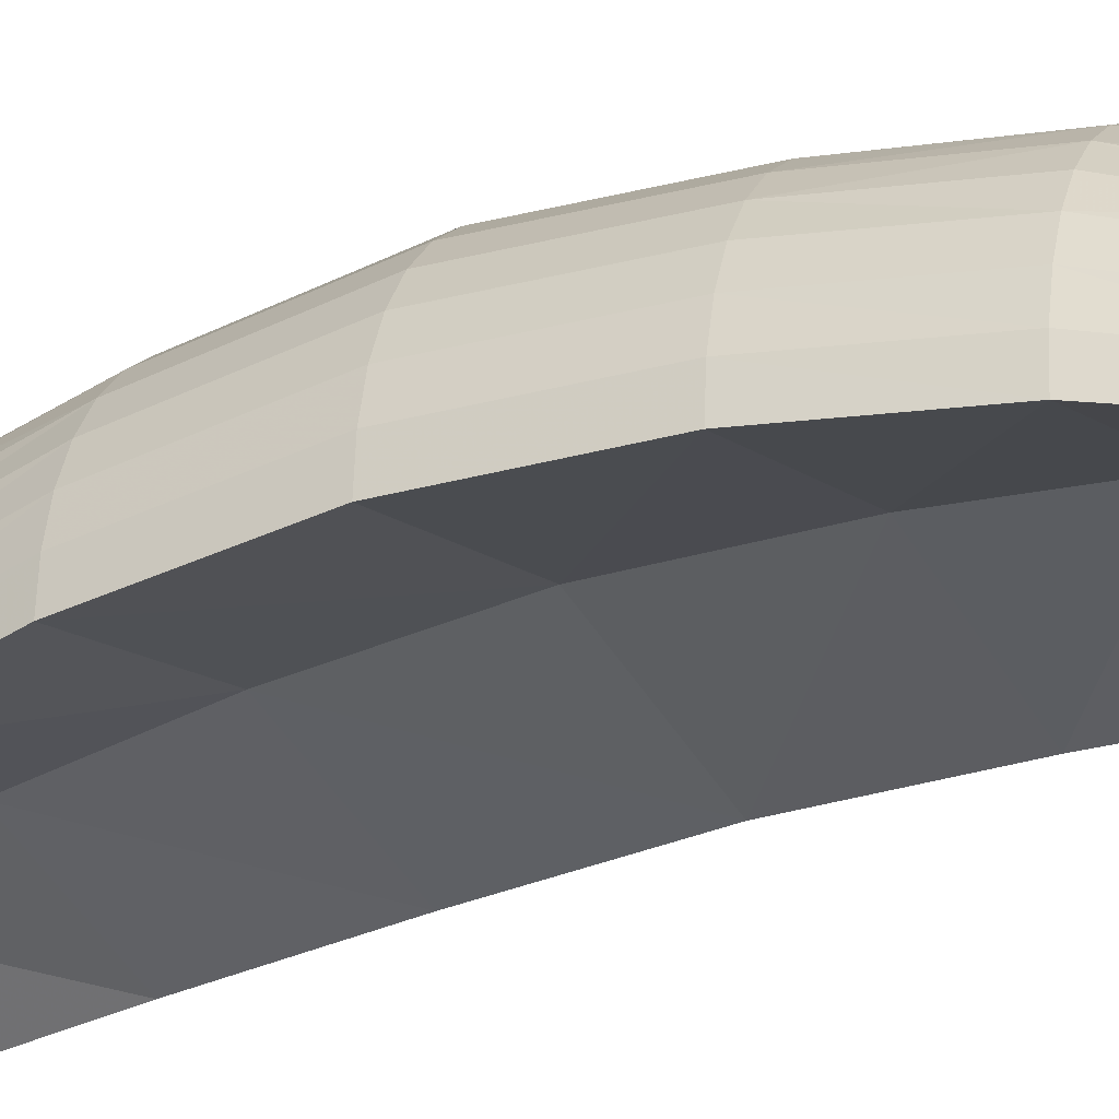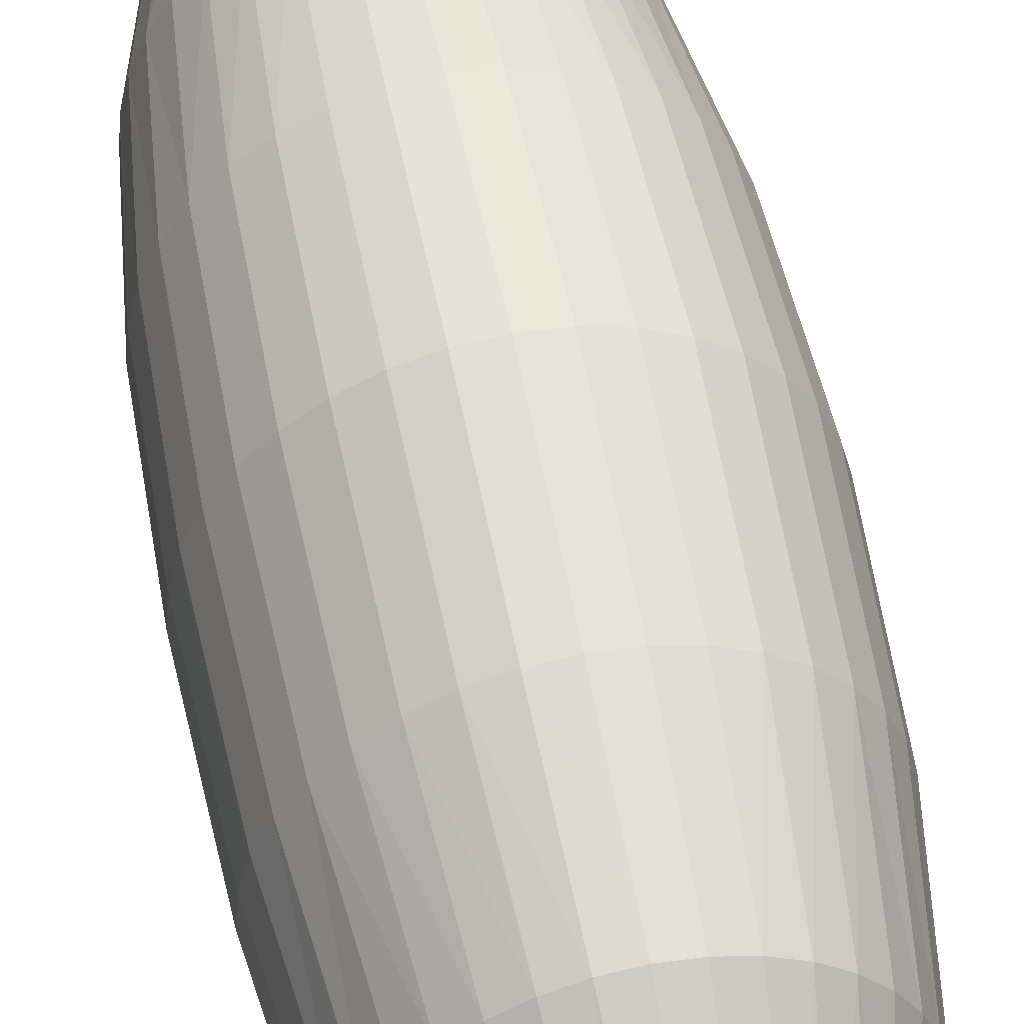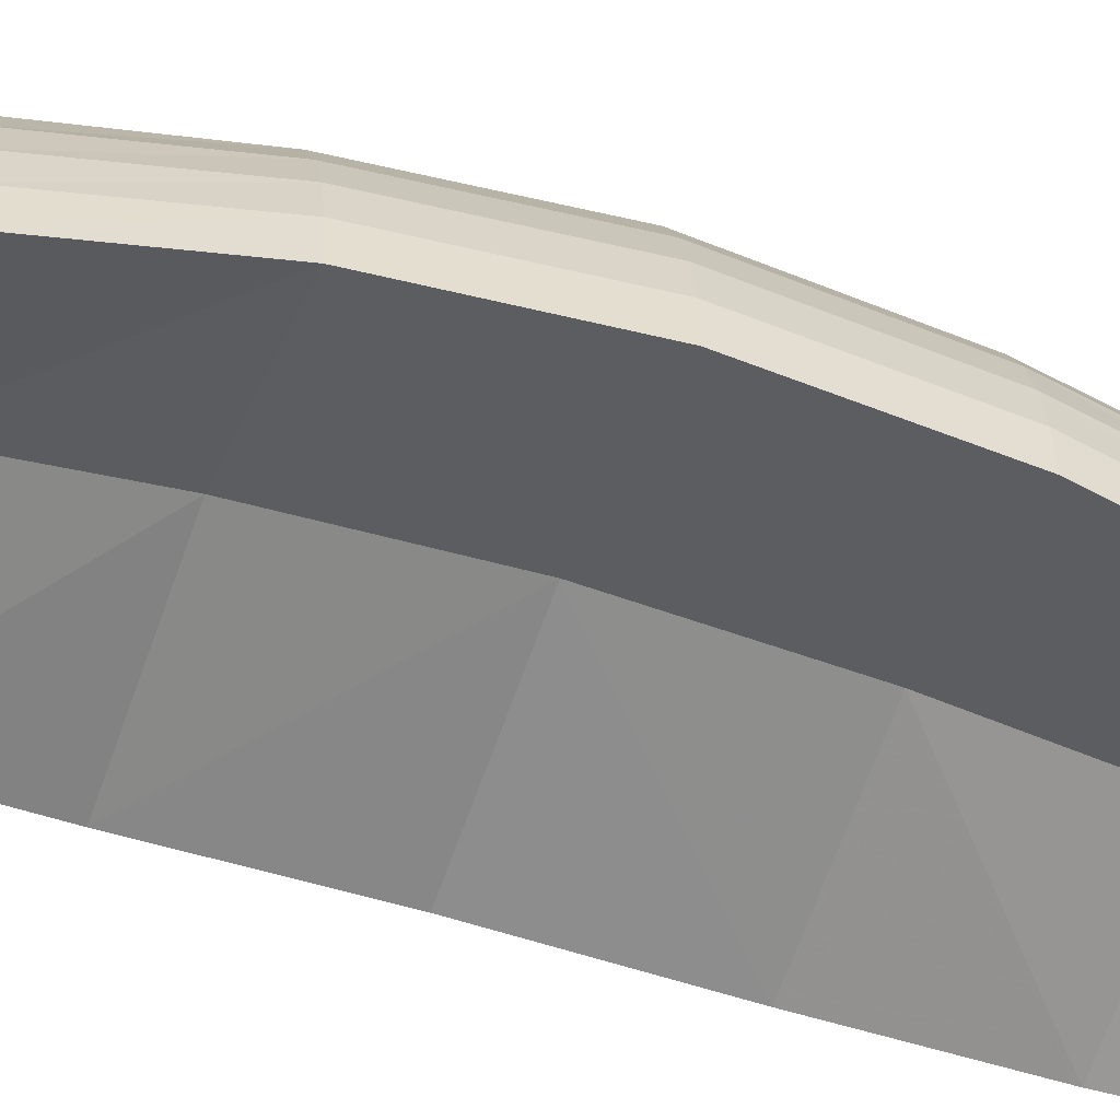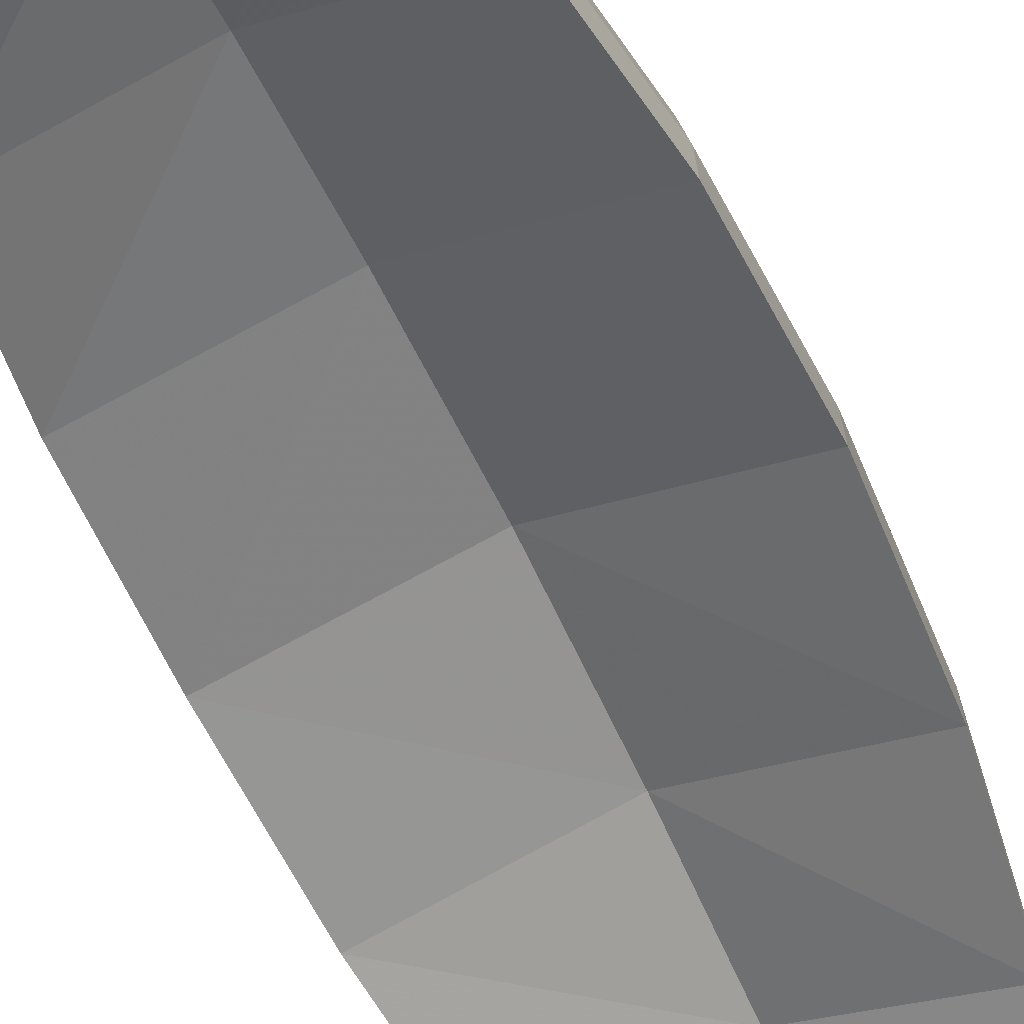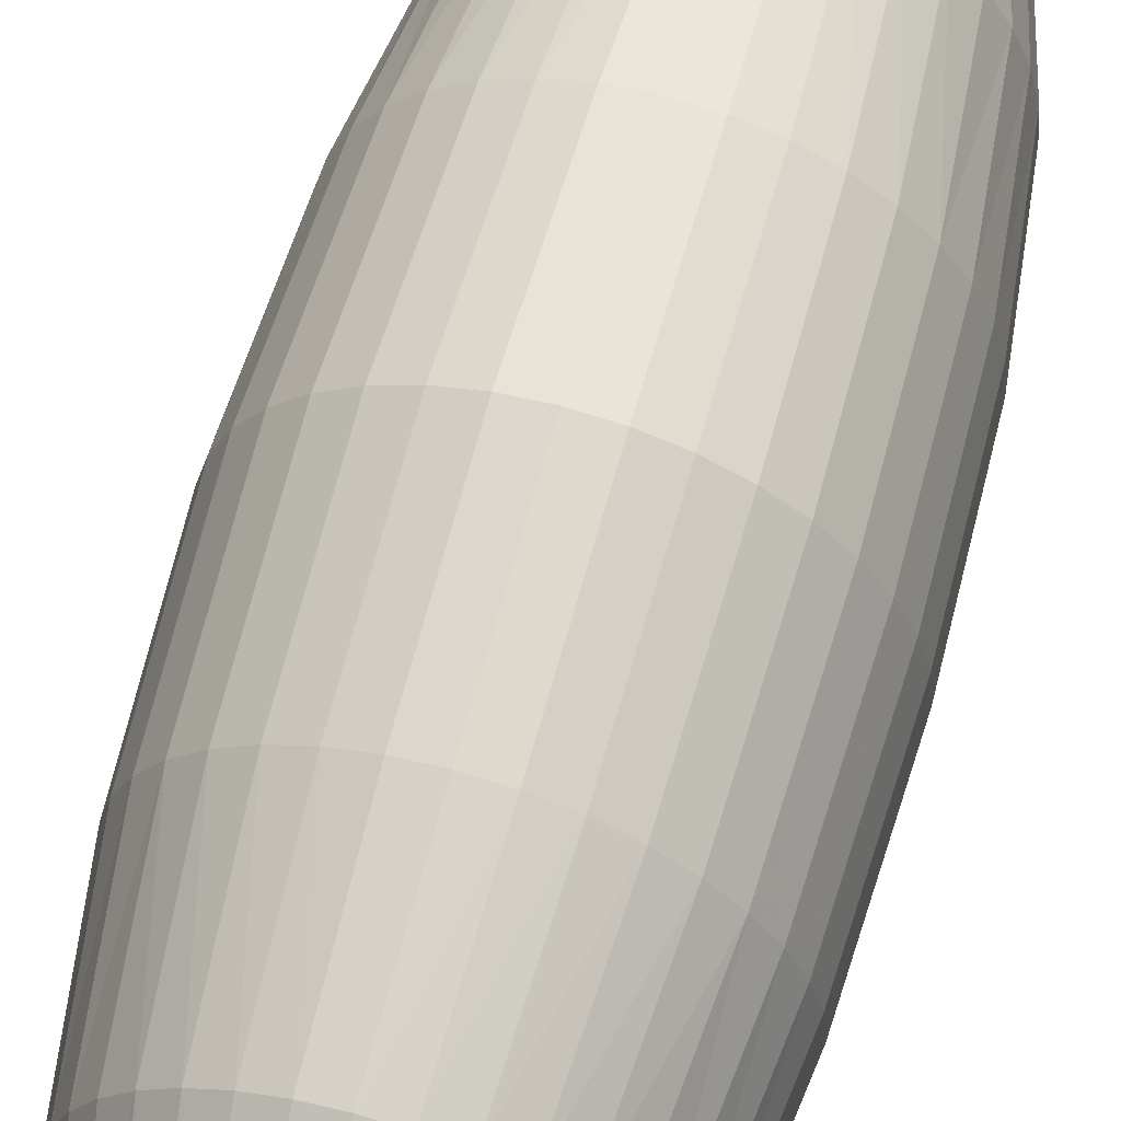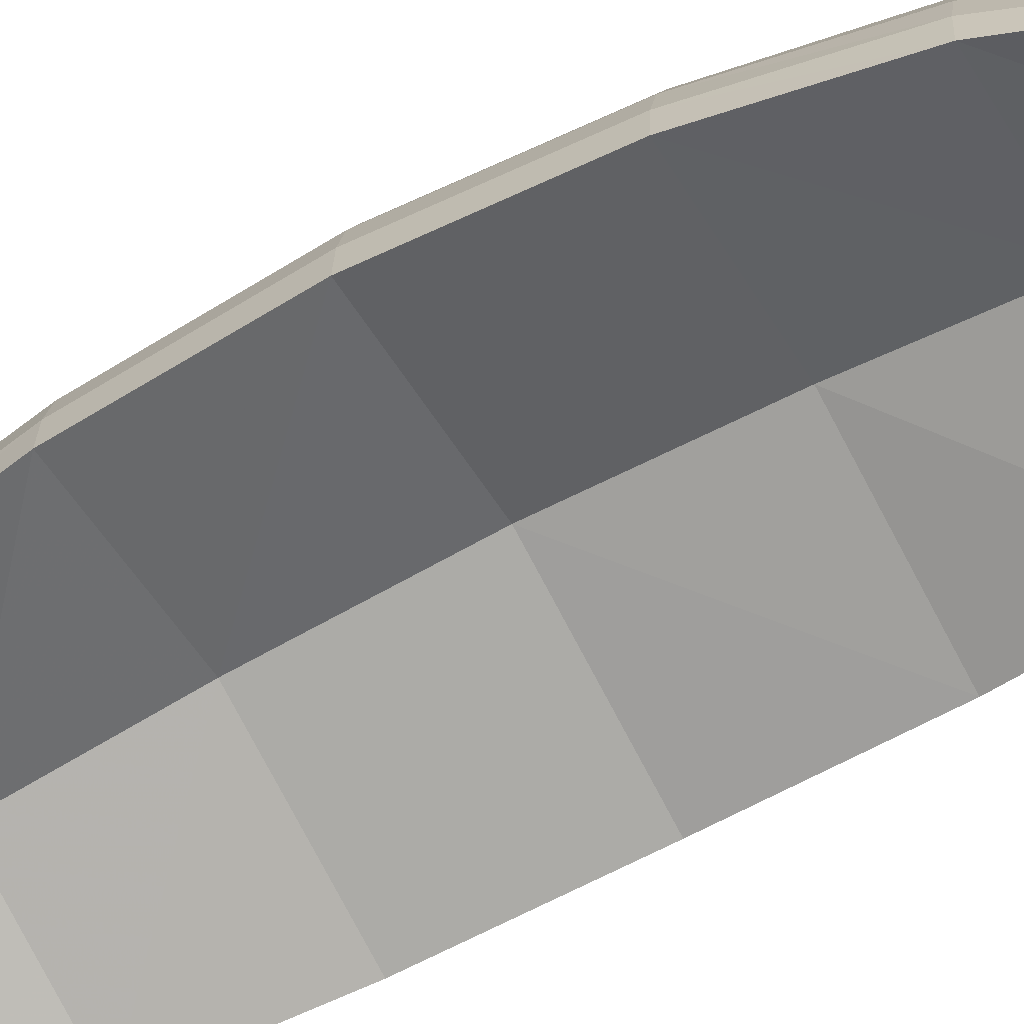
<metadata>
{"format":"obj","ext":"obj","renderer":"f3d","projection":"perspective","resolution":1024,"background":"white","views":[{"elev":-28.9,"azim":-60.0,"up":"+Z"},{"elev":58.1,"azim":-11.3,"up":"+Z"},{"elev":-50.2,"azim":70.1,"up":"+Z"},{"elev":-58.0,"azim":-155.8,"up":"+Z"},{"elev":65.4,"azim":15.7,"up":"+Z"},{"elev":-62.9,"azim":119.0,"up":"+Z"}]}
</metadata>
<code>
v 0 2.027 0
v 0 1.719 0.4411
v 0 1.391 0.6843
v 0 1.001 0.8715
v 0 0.5313 0.955
v 0 0 1.009
v 0.1745 1.719 0.3064
v 0.2908 1.391 0.4891
v 0.3692 1.001 0.6427
v 0.4144 0.5313 0.7191
v 0.4289 0 0.7651
v 0.1139 1.719 0.3906
v 0.1898 1.391 0.6111
v 0.2409 1.001 0.7857
v 0.2705 0.5313 0.8665
v 0.2799 0 0.9177
v 0.1464 1.719 0.3529
v 0.244 1.391 0.5564
v 0.3098 1.001 0.7216
v 0.3477 0.5313 0.8005
v 0.3599 0 0.8494
v 0.0779 1.719 0.4183
v 0.1298 1.391 0.6513
v 0.1648 1.001 0.8328
v 0.185 0.5313 0.9152
v 0.1915 0 0.9681
v 0.03955 1.719 0.4353
v 0.06592 1.391 0.676
v 0.08368 1.001 0.8617
v 0.09393 0.5313 0.945
v 0.09722 0 0.9989
v 0.1972 1.719 0.2526
v 0.3287 1.391 0.4111
v 0.4173 1.001 0.5513
v 0.4684 0.5313 0.6248
v 0.4849 0 0.6675
v 0.214 1.719 0.1931
v 0.3567 1.391 0.3248
v 0.4528 1.001 0.4501
v 0.5083 0.5313 0.5205
v 0.5261 0 0.5595
v 0.2243 1.719 0.1296
v 0.3738 1.391 0.2328
v 0.4746 1.001 0.3423
v 0.5327 0.5313 0.4093
v 0.5514 0 0.4445
v 0.2278 1.719 0.06415
v 0.3796 1.391 0.1379
v 0.4819 1.001 0.2311
v 0.5409 0.5313 0.2947
v 0.5599 0 0.3258
v -0.1745 1.719 0.3064
v -0.2908 1.391 0.4891
v -0.3692 1.001 0.6427
v -0.4144 0.5313 0.7191
v -0.4289 0 0.7651
v -0.1139 1.719 0.3906
v -0.1898 1.391 0.6111
v -0.2409 1.001 0.7857
v -0.2705 0.5313 0.8665
v -0.2799 0 0.9177
v -0.1464 1.719 0.3529
v -0.244 1.391 0.5564
v -0.3098 1.001 0.7216
v -0.3477 0.5313 0.8005
v -0.3599 0 0.8494
v -0.0779 1.719 0.4183
v -0.1298 1.391 0.6513
v -0.1648 1.001 0.8328
v -0.185 0.5313 0.9152
v -0.1915 0 0.9681
v -0.03955 1.719 0.4353
v -0.06592 1.391 0.676
v -0.08368 1.001 0.8617
v -0.09393 0.5313 0.945
v -0.09722 0 0.9989
v -0.1972 1.719 0.2526
v -0.3287 1.391 0.4111
v -0.4173 1.001 0.5513
v -0.4684 0.5313 0.6248
v -0.4849 0 0.6675
v -0.214 1.719 0.1931
v -0.3567 1.391 0.3248
v -0.4528 1.001 0.4501
v -0.5083 0.5313 0.5205
v -0.5261 0 0.5595
v -0.2243 1.719 0.1296
v -0.3738 1.391 0.2328
v -0.4746 1.001 0.3423
v -0.5327 0.5313 0.4093
v -0.5514 0 0.4445
v -0.2278 1.719 0.06415
v -0.3796 1.391 0.1379
v -0.4819 1.001 0.2311
v -0.5409 0.5313 0.2947
v -0.5599 0 0.3258
v 0 1.719 0.2021
v 0 1.391 0.2759
v 0 1.001 0.3691
v 0 0.5313 0.4326
v 0 0 0.4637
v 0 -2.027 0
v 0 -1.719 0.4411
v 0 -1.391 0.6843
v 0 -1.001 0.8715
v 0 -0.5313 0.955
v 0.1745 -1.719 0.3064
v 0.2908 -1.391 0.4891
v 0.3692 -1.001 0.6427
v 0.4144 -0.5313 0.7191
v 0.1139 -1.719 0.3906
v 0.1898 -1.391 0.6111
v 0.2409 -1.001 0.7857
v 0.2705 -0.5313 0.8665
v 0.1464 -1.719 0.3529
v 0.244 -1.391 0.5564
v 0.3098 -1.001 0.7216
v 0.3477 -0.5313 0.8005
v 0.0779 -1.719 0.4183
v 0.1298 -1.391 0.6513
v 0.1648 -1.001 0.8328
v 0.185 -0.5313 0.9152
v 0.03955 -1.719 0.4353
v 0.06592 -1.391 0.676
v 0.08368 -1.001 0.8617
v 0.09393 -0.5313 0.945
v 0.1972 -1.719 0.2526
v 0.3287 -1.391 0.4111
v 0.4173 -1.001 0.5513
v 0.4684 -0.5313 0.6248
v 0.214 -1.719 0.1931
v 0.3567 -1.391 0.3248
v 0.4528 -1.001 0.4501
v 0.5083 -0.5313 0.5205
v 0.2243 -1.719 0.1296
v 0.3738 -1.391 0.2328
v 0.4746 -1.001 0.3423
v 0.5327 -0.5313 0.4093
v 0.2278 -1.719 0.06415
v 0.3796 -1.391 0.1379
v 0.4819 -1.001 0.2311
v 0.5409 -0.5313 0.2947
v -0.1745 -1.719 0.3064
v -0.2908 -1.391 0.4891
v -0.3692 -1.001 0.6427
v -0.4144 -0.5313 0.7191
v -0.1139 -1.719 0.3906
v -0.1898 -1.391 0.6111
v -0.2409 -1.001 0.7857
v -0.2705 -0.5313 0.8665
v -0.1464 -1.719 0.3529
v -0.244 -1.391 0.5564
v -0.3098 -1.001 0.7216
v -0.3477 -0.5313 0.8005
v -0.0779 -1.719 0.4183
v -0.1298 -1.391 0.6513
v -0.1648 -1.001 0.8328
v -0.185 -0.5313 0.9152
v -0.03955 -1.719 0.4353
v -0.06592 -1.391 0.676
v -0.08368 -1.001 0.8617
v -0.09393 -0.5313 0.945
v -0.1972 -1.719 0.2526
v -0.3287 -1.391 0.4111
v -0.4173 -1.001 0.5513
v -0.4684 -0.5313 0.6248
v -0.214 -1.719 0.1931
v -0.3567 -1.391 0.3248
v -0.4528 -1.001 0.4501
v -0.5083 -0.5313 0.5205
v -0.2243 -1.719 0.1296
v -0.3738 -1.391 0.2328
v -0.4746 -1.001 0.3423
v -0.5327 -0.5313 0.4093
v -0.2278 -1.719 0.06415
v -0.3796 -1.391 0.1379
v -0.4819 -1.001 0.2311
v -0.5409 -0.5313 0.2947
v 0 -1.719 0.2021
v 0 -1.391 0.2759
v 0 -1.001 0.3691
v 0 -0.5313 0.4326
f 7 1 7
f 12 1 12
f 17 1 17
f 22 1 22
f 27 1 27
f 32 1 32
f 37 1 37
f 42 1 42
f 27 1 2
f 22 1 27
f 12 1 22
f 17 1 12
f 7 1 17
f 1 7 32
f 37 1 32
f 1 37 42
f 1 42 47
f 28 27 2 3
f 22 27 28 23
f 12 22 23 13
f 12 13 18 17
f 8 7 17 18
f 32 7 8 33
f 33 38 37 32
f 43 42 37 38
f 43 48 47 42
f 28 3 4 29
f 29 24 23 28
f 14 13 23 24
f 19 18 13 14
f 8 18 19 9
f 8 9 34 33
f 34 39 38 33
f 39 44 43 38
f 44 49 48 43
f 30 29 4 5
f 25 24 29 30
f 15 14 24 25
f 14 15 20 19
f 10 9 19 20
f 34 9 10 35
f 35 40 39 34
f 44 39 40 45
f 45 50 49 44
f 51 50 45 46
f 45 40 41 46
f 40 35 36 41
f 35 10 11 36
f 10 20 21 11
f 15 16 21 20
f 15 25 26 16
f 25 30 31 26
f 30 5 6 31
f 52 1 52
f 57 1 57
f 62 1 62
f 67 1 67
f 72 1 72
f 77 1 77
f 82 1 82
f 87 1 87
f 1 72 2
f 1 67 72
f 1 57 67
f 1 62 57
f 1 52 62
f 52 1 77
f 1 82 77
f 82 1 87
f 87 1 92
f 2 72 73 3
f 73 72 67 68
f 68 67 57 58
f 63 58 57 62
f 62 52 53 63
f 53 52 77 78
f 82 83 78 77
f 82 87 88 83
f 92 93 88 87
f 4 3 73 74
f 68 69 74 73
f 68 58 59 69
f 58 63 64 59
f 64 63 53 54
f 79 54 53 78
f 83 84 79 78
f 88 89 84 83
f 93 94 89 88
f 4 74 75 5
f 74 69 70 75
f 69 59 60 70
f 65 60 59 64
f 64 54 55 65
f 55 54 79 80
f 84 85 80 79
f 85 84 89 90
f 94 95 90 89
f 90 95 96 91
f 86 85 90 91
f 81 80 85 86
f 56 55 80 81
f 66 65 55 56
f 66 61 60 65
f 71 70 60 61
f 76 75 70 71
f 6 5 75 76
f 1 47 97
f 97 92 1
f 97 47 48 98
f 98 93 92 97
f 98 48 49 99
f 99 94 93 98
f 99 49 50 100
f 100 95 94 99
f 100 50 51 101
f 101 96 95 100
f 107 102 107
f 111 102 111
f 115 102 115
f 119 102 119
f 123 102 123
f 127 102 127
f 131 102 131
f 135 102 135
f 102 123 103
f 102 119 123
f 102 111 119
f 102 115 111
f 102 107 115
f 107 102 127
f 102 131 127
f 131 102 135
f 135 102 139
f 103 123 124 104
f 124 123 119 120
f 120 119 111 112
f 116 112 111 115
f 115 107 108 116
f 108 107 127 128
f 131 132 128 127
f 131 135 136 132
f 139 140 136 135
f 105 104 124 125
f 120 121 125 124
f 120 112 113 121
f 112 116 117 113
f 117 116 108 109
f 129 109 108 128
f 132 133 129 128
f 136 137 133 132
f 140 141 137 136
f 105 125 126 106
f 125 121 122 126
f 121 113 114 122
f 118 114 113 117
f 117 109 110 118
f 110 109 129 130
f 133 134 130 129
f 134 133 137 138
f 141 142 138 137
f 138 142 51 46
f 41 134 138 46
f 36 130 134 41
f 11 110 130 36
f 21 118 110 11
f 21 16 114 118
f 26 122 114 16
f 31 126 122 26
f 6 106 126 31
f 143 102 143
f 147 102 147
f 151 102 151
f 155 102 155
f 159 102 159
f 163 102 163
f 167 102 167
f 171 102 171
f 159 102 103
f 155 102 159
f 147 102 155
f 151 102 147
f 143 102 151
f 102 143 163
f 167 102 163
f 102 167 171
f 102 171 175
f 160 159 103 104
f 155 159 160 156
f 147 155 156 148
f 147 148 152 151
f 144 143 151 152
f 163 143 144 164
f 164 168 167 163
f 172 171 167 168
f 172 176 175 171
f 160 104 105 161
f 161 157 156 160
f 149 148 156 157
f 153 152 148 149
f 144 152 153 145
f 144 145 165 164
f 165 169 168 164
f 169 173 172 168
f 173 177 176 172
f 162 161 105 106
f 158 157 161 162
f 150 149 157 158
f 149 150 154 153
f 146 145 153 154
f 165 145 146 166
f 166 170 169 165
f 173 169 170 174
f 174 178 177 173
f 96 178 174 91
f 174 170 86 91
f 170 166 81 86
f 166 146 56 81
f 146 154 66 56
f 150 61 66 154
f 150 158 71 61
f 158 162 76 71
f 162 106 6 76
f 139 102 179
f 175 179 102
f 140 139 179 180
f 175 176 180 179
f 141 140 180 181
f 176 177 181 180
f 142 141 181 182
f 177 178 182 181
f 51 142 182 101
f 178 96 101 182

</code>
